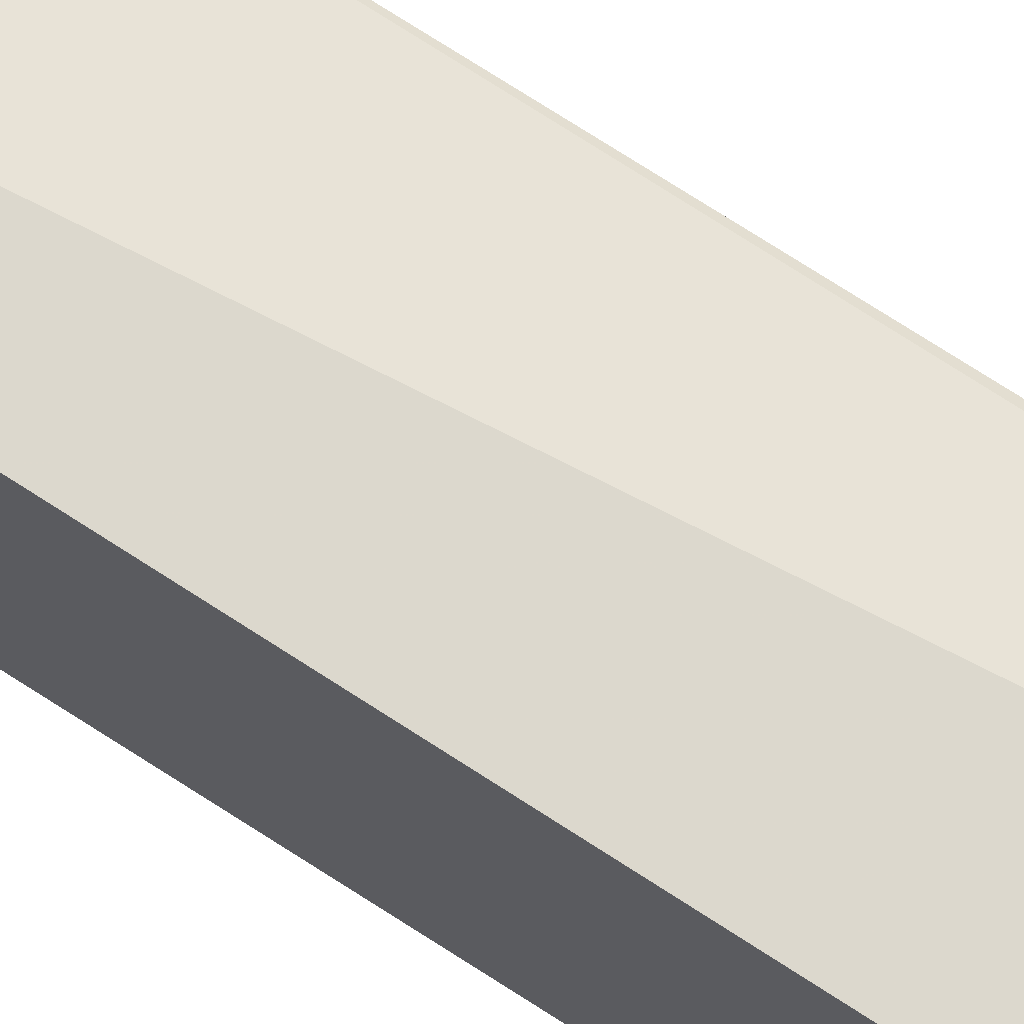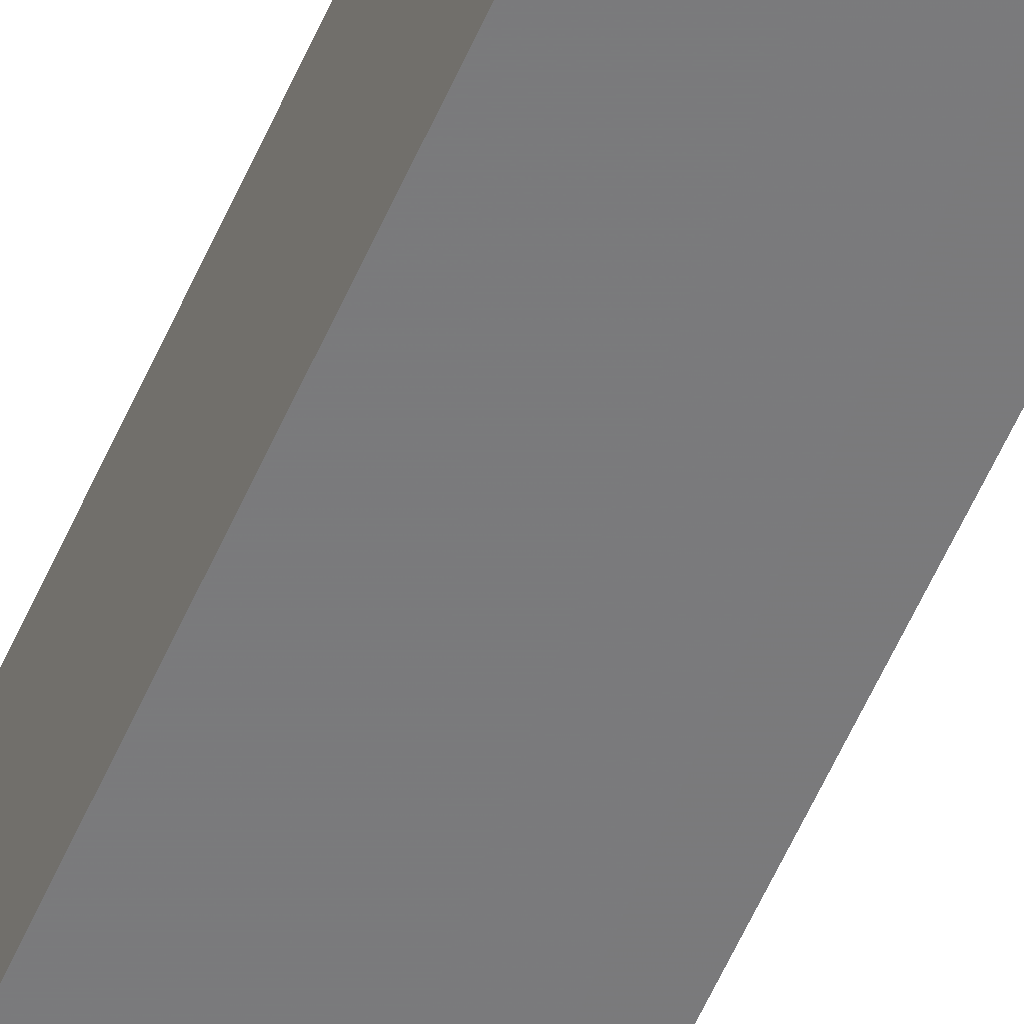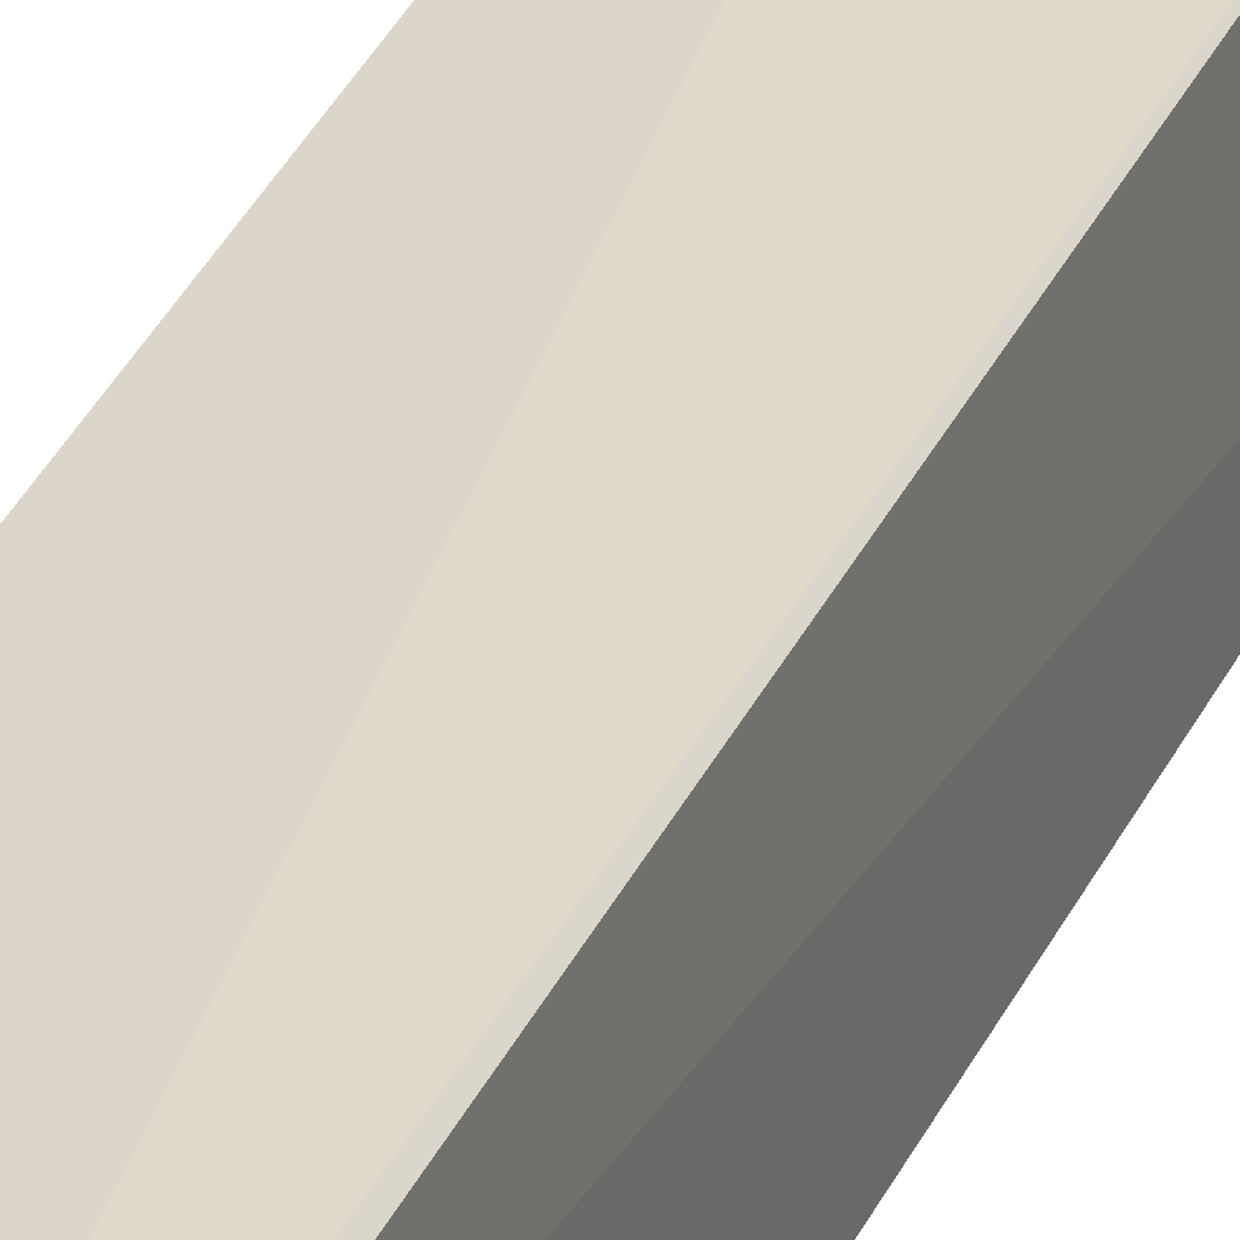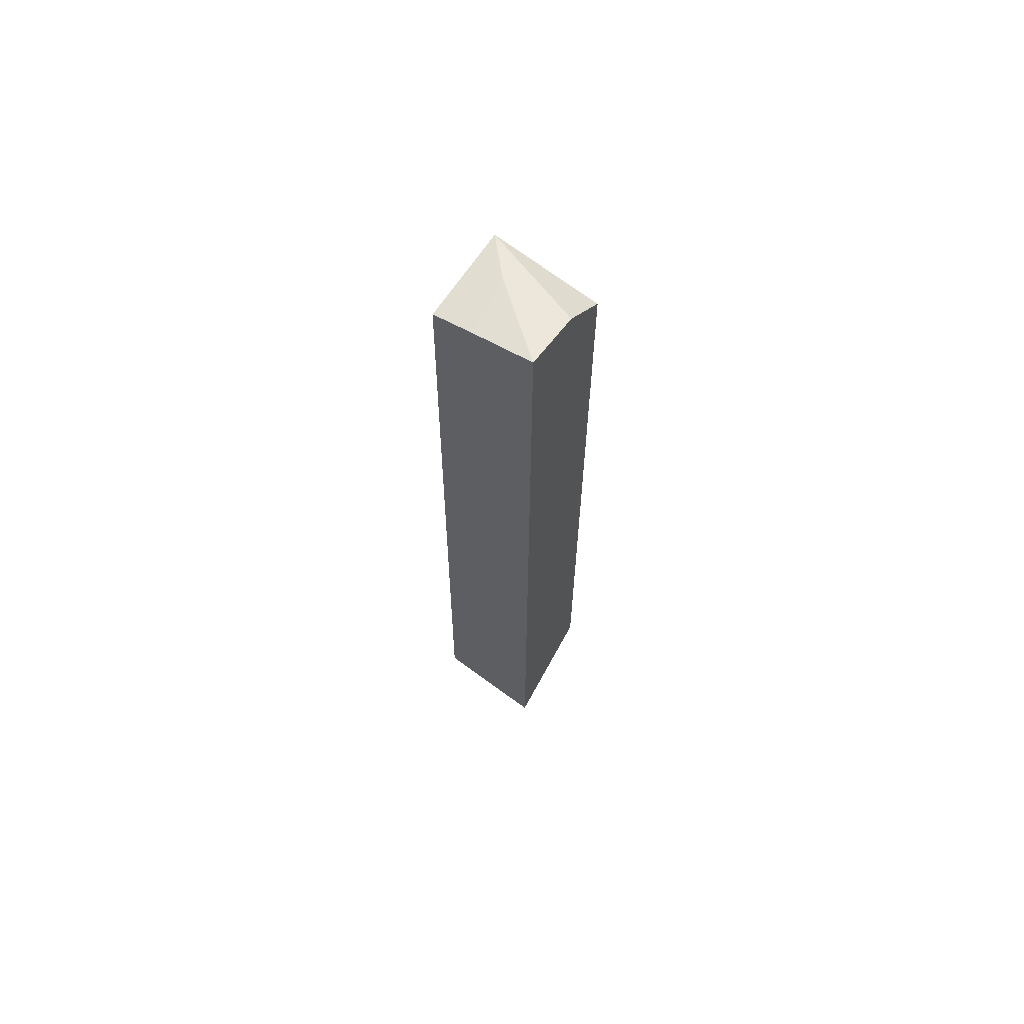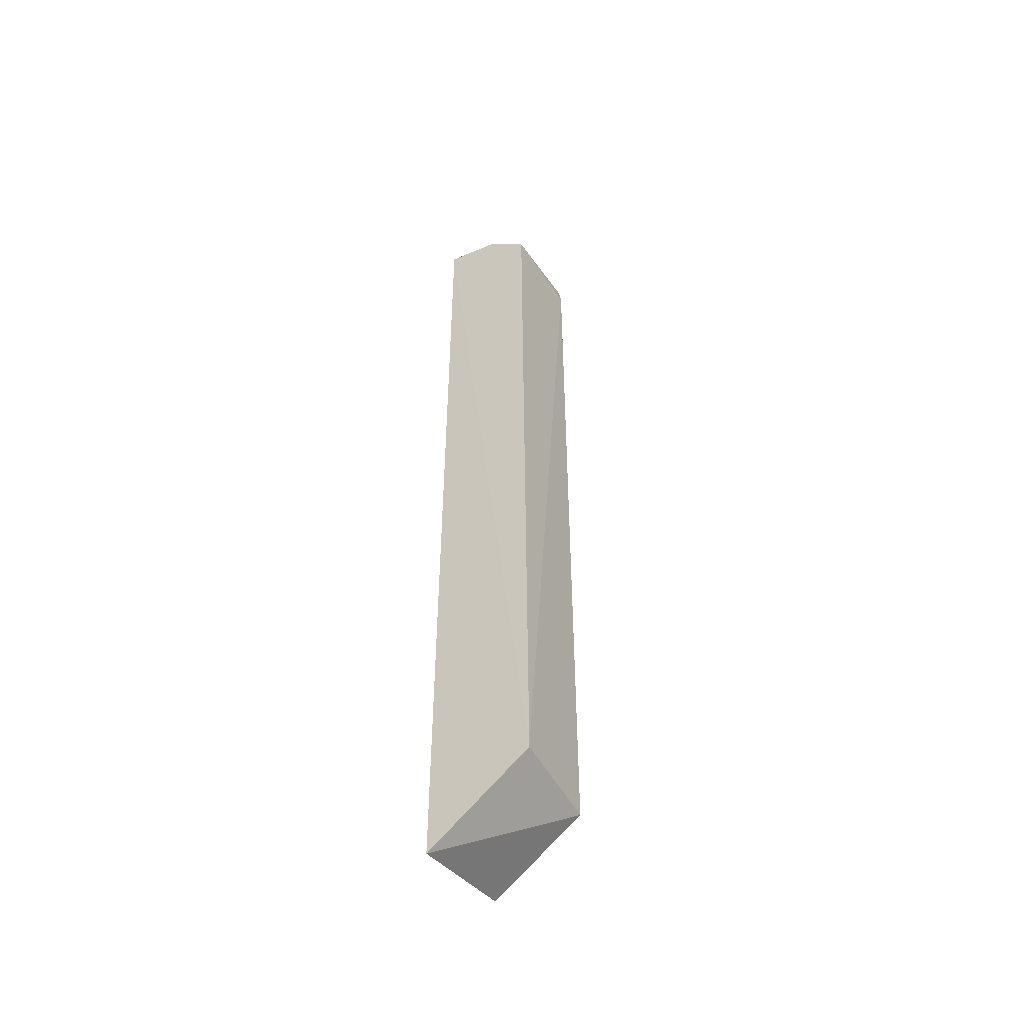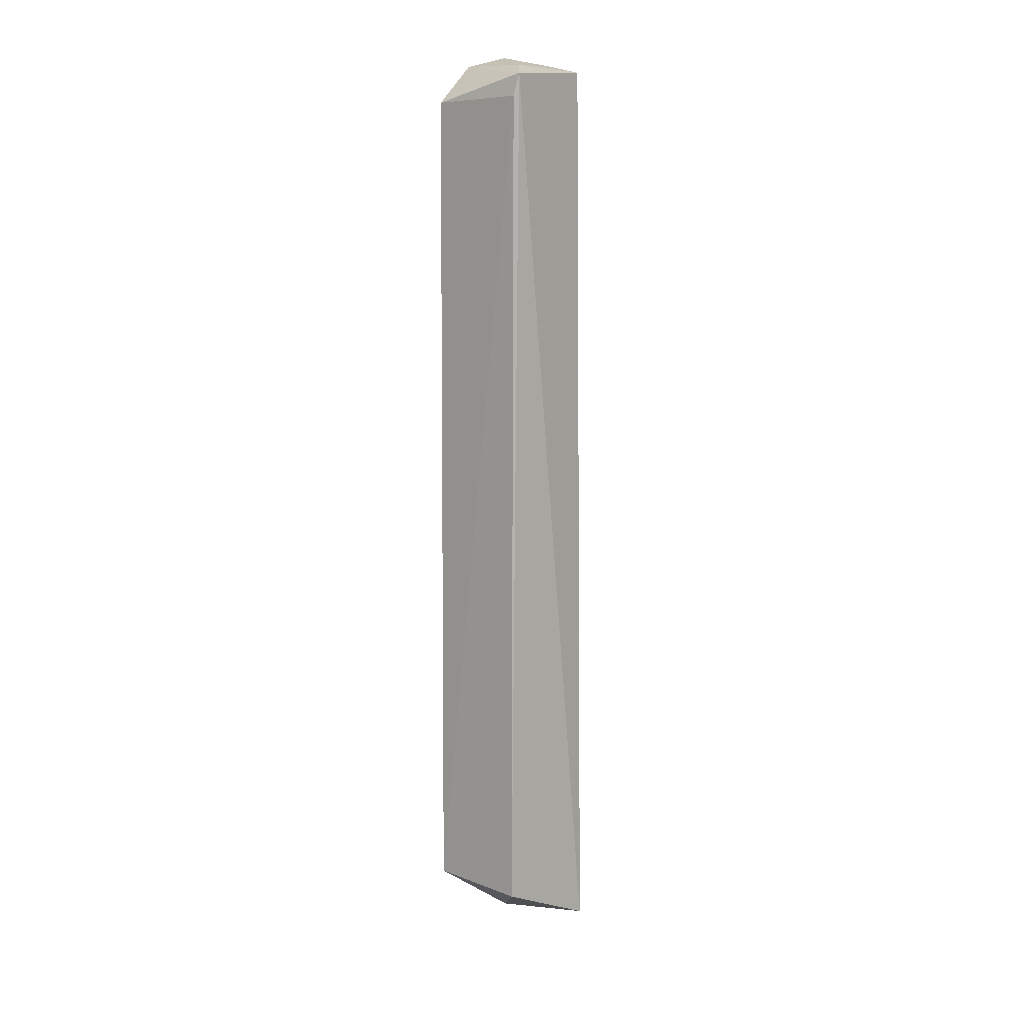
<metadata>
{"format":"obj","ext":"obj","renderer":"f3d","projection":"perspective","resolution":1024,"background":"white","views":[{"elev":71.1,"azim":123.2,"up":"+Z"},{"elev":-58.2,"azim":156.3,"up":"+Z"},{"elev":29.8,"azim":-160.2,"up":"+Z"},{"elev":66.8,"azim":123.8,"up":"+Y"},{"elev":-50.0,"azim":-148.2,"up":"+Y"},{"elev":10.5,"azim":-49.3,"up":"+Y"}]}
</metadata>
<code>
v -0.197 -0.2043 0.1936
v -0.197 -0.214 0.1441
v -0.197 0.214 0.1439
v -0.2394 0.2033 0.1894
v -0.2437 -0.1815 0.1439
v -0.197 0.2054 0.1885
v -0.2415 -0.1842 0.1866
v -0.2418 0.1916 0.1439
v -0.2225 0.2084 0.1741
v -0.2413 0.1934 0.1877
v -0.197 0.209 0.1709
v -0.2225 0.2085 0.1438
f 5 3 2
f 6 4 1
f 6 1 2
f 7 5 2
f 7 2 1
f 7 1 4
f 9 4 6
f 10 7 4
f 10 5 7
f 10 8 5
f 10 4 8
f 11 9 6
f 11 3 9
f 11 6 2
f 11 2 3
f 12 8 4
f 12 4 9
f 12 9 3
f 12 3 5
f 12 5 8

</code>
